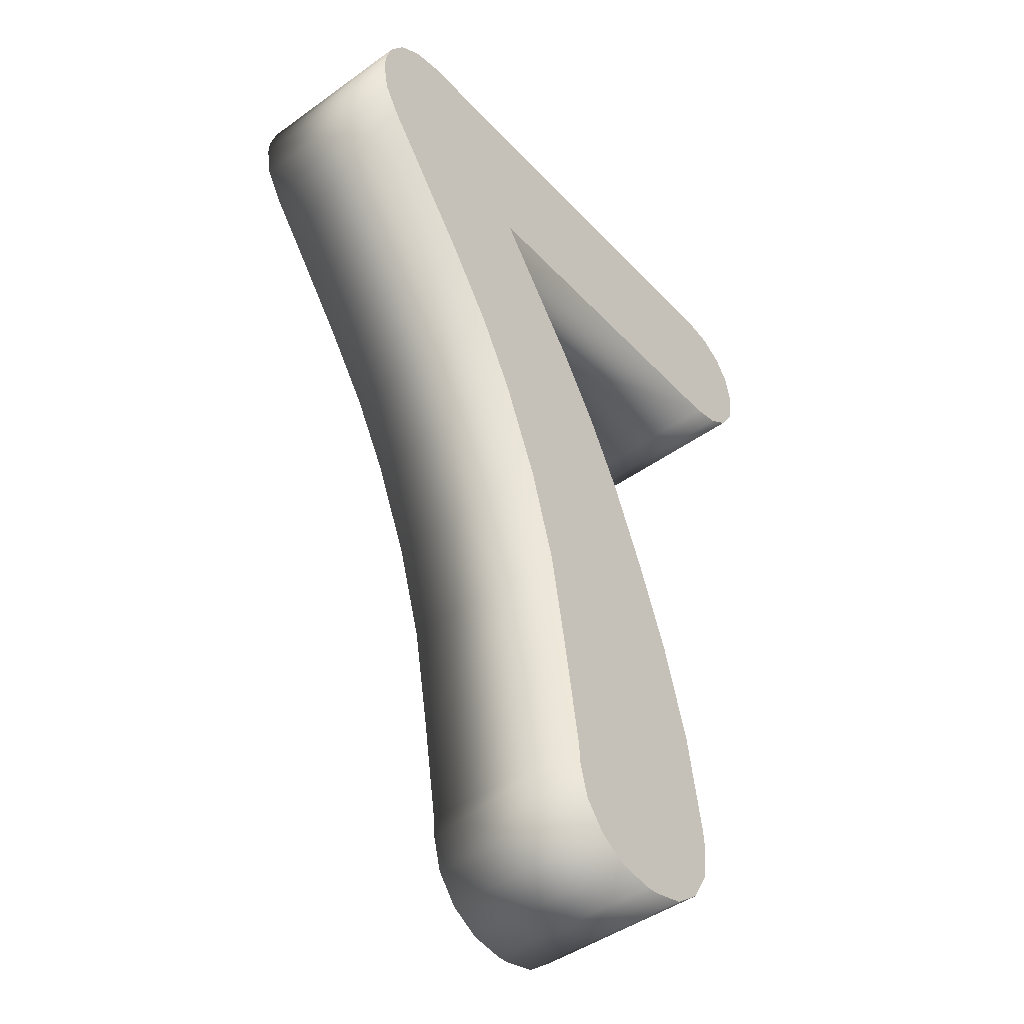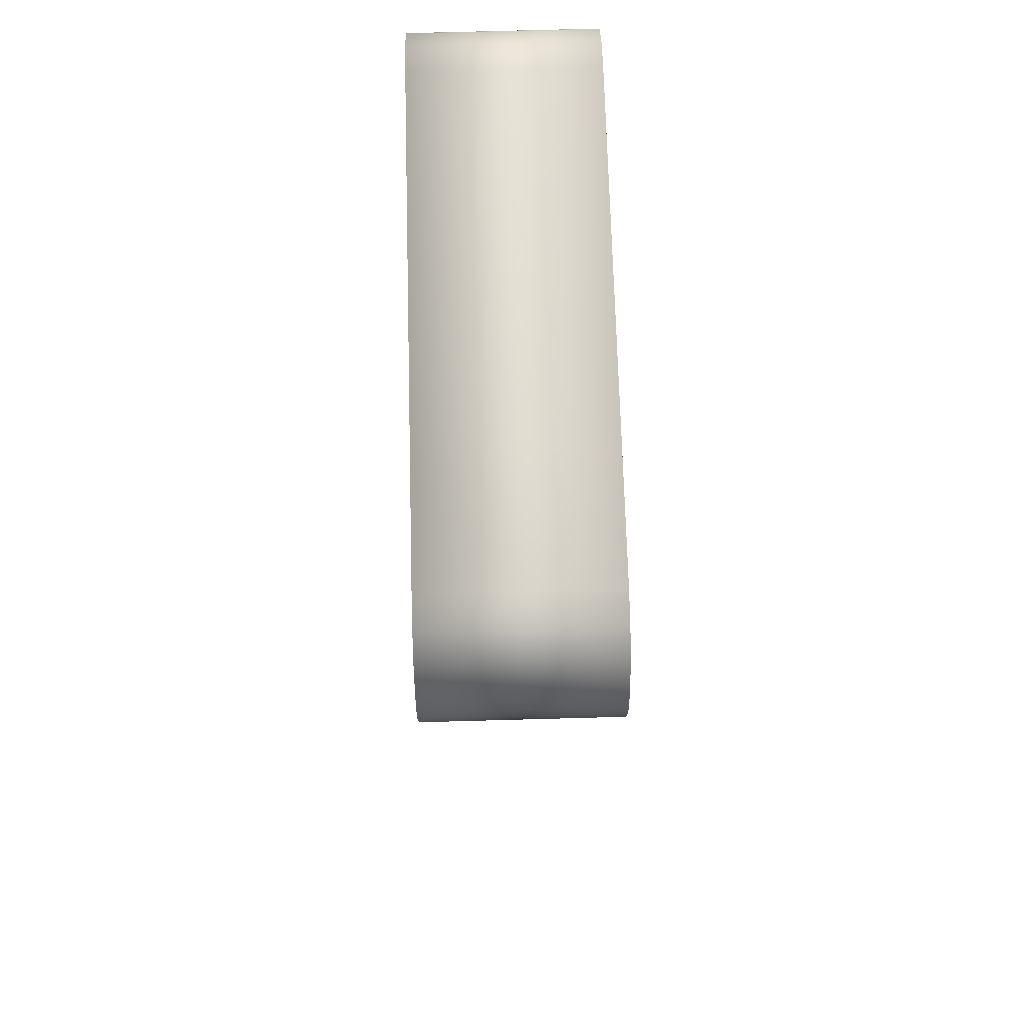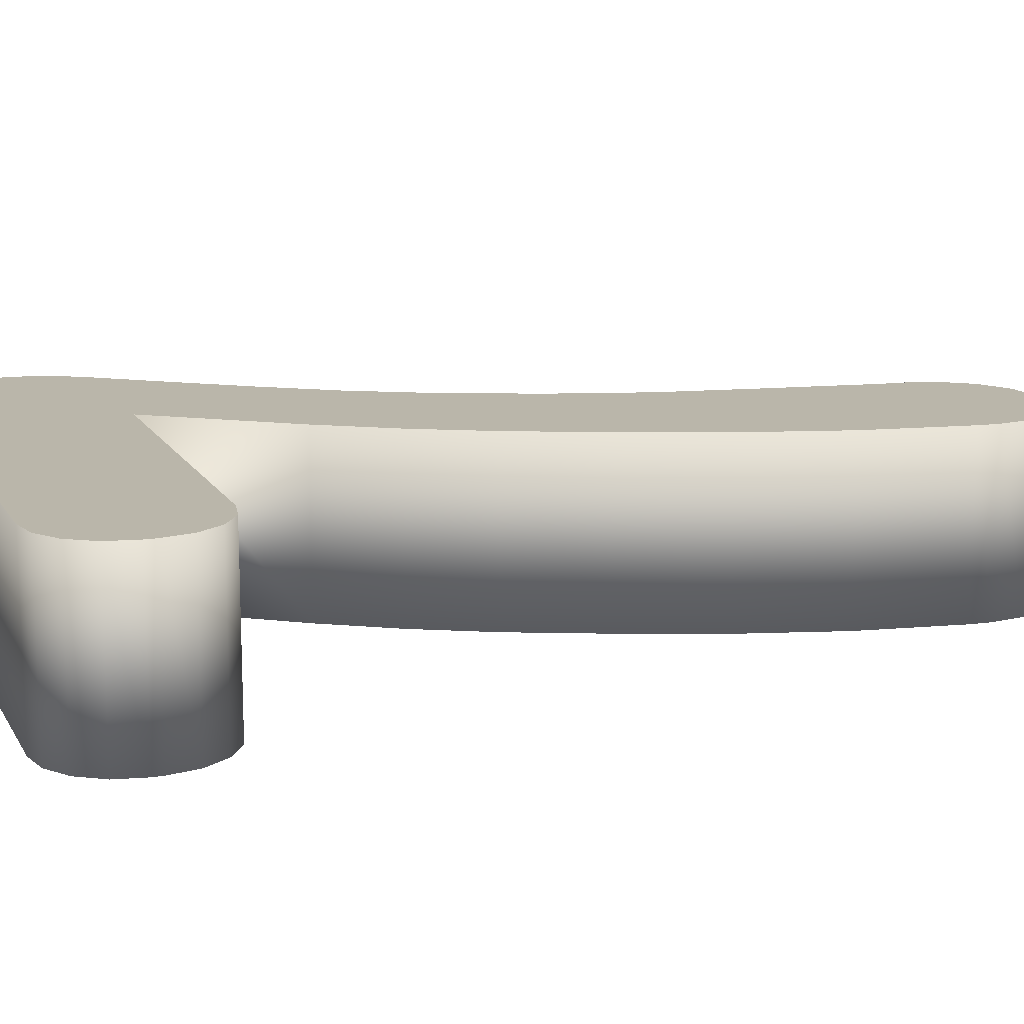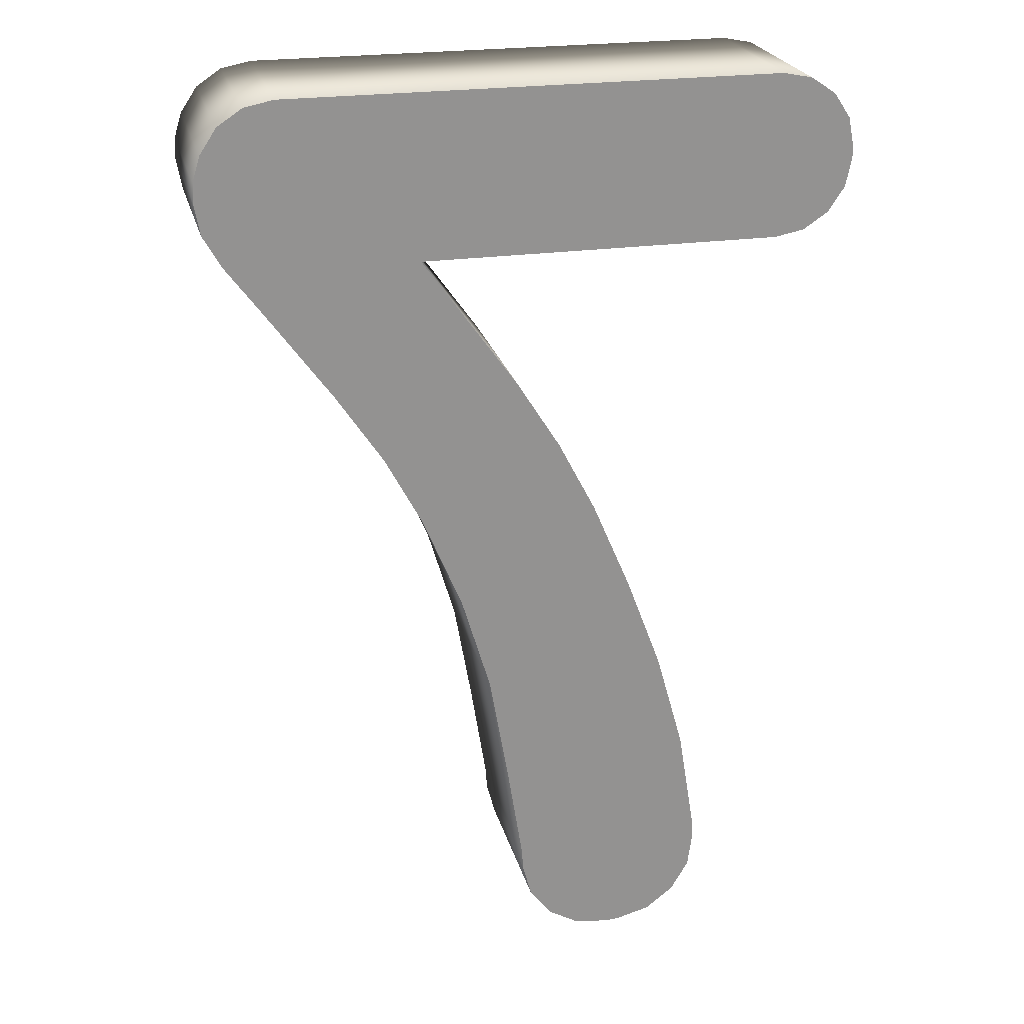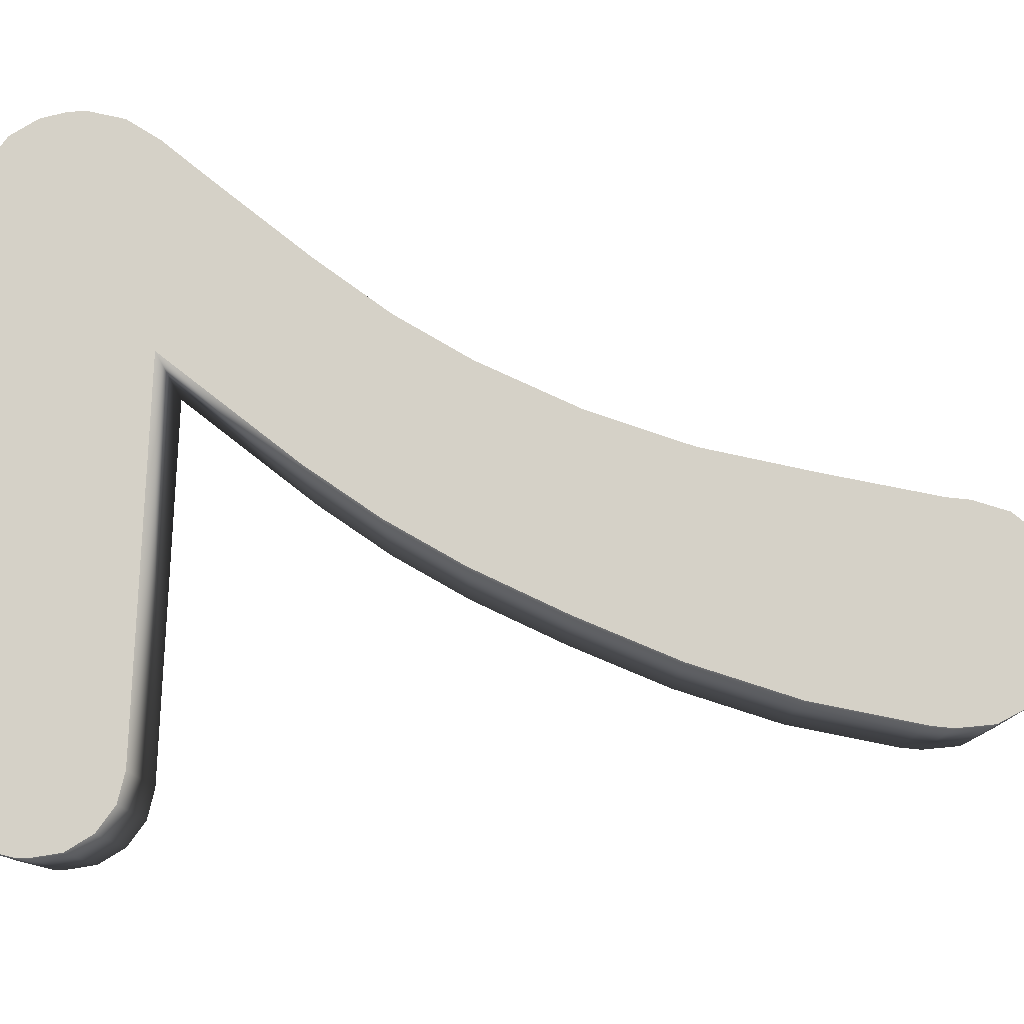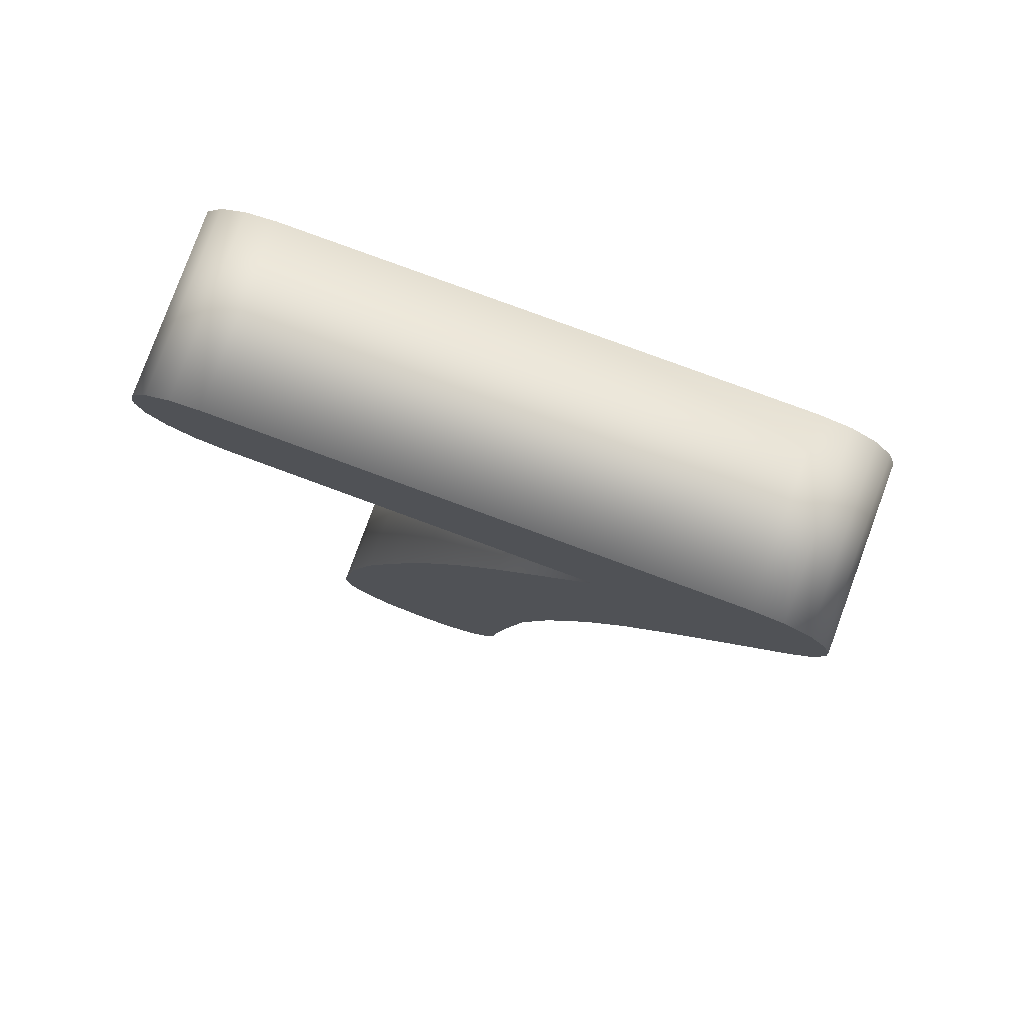
<metadata>
{"format":"obj","ext":"obj","renderer":"f3d","projection":"perspective","resolution":1024,"background":"white","views":[{"elev":-45.2,"azim":129.7,"up":"+Y"},{"elev":69.8,"azim":88.4,"up":"+Y"},{"elev":13.8,"azim":-110.3,"up":"+Z"},{"elev":23.7,"azim":166.4,"up":"+Y"},{"elev":78.9,"azim":-87.7,"up":"+Z"},{"elev":79.9,"azim":20.2,"up":"+Y"}]}
</metadata>
<code>
o Cube
v -0.07665 0.01421 0.1381
v -0.07665 0.01421 -0.1381
v 0.2027 0.01682 0.1381
v 0.2027 0.01682 -0.1381
v 0.1983 0.4427 -0.1381
v 0.1983 0.697 0.1381
v 0.1983 0.4427 0.1381
v 0.1983 0.697 -0.1381
v 0.3356 0.2385 -0.1381
v 0.3356 0.2385 0.1381
v 0.05141 0.238 -0.1381
v 0.05141 0.238 0.1381
v 0.4063 0.697 -0.1381
v 0.5294 0.5835 -0.1381
v 0.4523 0.6878 -0.1381
v 0.4913 0.6618 -0.1381
v 0.5174 0.6228 -0.1381
v 0.531 0.5555 -0.1381
v 0.4247 0.3613 -0.1381
v 0.4063 0.4427 -0.1381
v 0.5219 0.5042 -0.1381
v 0.4937 0.4542 -0.1381
v 0.4569 0.4048 -0.1381
v 0.5294 0.5835 0.1381
v 0.4063 0.697 0.1381
v 0.5174 0.6228 0.1381
v 0.4913 0.6618 0.1381
v 0.4523 0.6878 0.1381
v 0.4247 0.3613 0.1381
v 0.531 0.5555 0.1381
v 0.4063 0.4427 0.1381
v 0.4569 0.4048 0.1381
v 0.4937 0.4542 0.1381
v 0.5219 0.5042 0.1381
v -0.1922 -0.2758 0.1381
v -0.1922 -0.2758 -0.1381
v 0.09624 -0.2839 0.1381
v 0.09624 -0.2839 -0.1381
v 0.141 -0.1327 -0.1381
v -0.1367 -0.1272 -0.1381
v -0.1367 -0.1272 0.1381
v 0.141 -0.1327 0.1381
v -0.2362 -0.4335 0.1381
v -0.2362 -0.4335 -0.1381
v 0.06794 -0.4462 0.1381
v 0.06794 -0.4462 -0.1381
v -0.2625 -0.5965 0.1381
v -0.2625 -0.5965 -0.1381
v 0.04126 -0.6153 0.1381
v 0.04126 -0.6153 -0.1381
v 0.262 0.1281 -0.1381
v -0.01773 0.1278 -0.1381
v -0.01773 0.1278 0.1381
v 0.262 0.1281 0.1381
v -0.2645 -0.6289 0.1381
v -0.1316 -0.7792 0.1381
v -0.257 -0.6837 0.1381
v -0.2291 -0.7315 0.1381
v -0.1851 -0.765 0.1381
v -0.1316 -0.7792 -0.1381
v -0.2645 -0.6289 -0.1381
v -0.1851 -0.765 -0.1381
v -0.2291 -0.7315 -0.1381
v -0.257 -0.6837 -0.1381
v -0.1108 -0.7804 0.1381
v 0.03929 -0.6477 0.1381
v -0.05601 -0.773 0.1381
v -0.008239 -0.7452 0.1381
v 0.02523 -0.7012 0.1381
v 0.03929 -0.6477 -0.1381
v -0.1108 -0.7804 -0.1381
v 0.02523 -0.7012 -0.1381
v -0.008239 -0.7452 -0.1381
v -0.05601 -0.773 -0.1381
v -0.4801 0.5781 -0.1381
v -0.3613 0.697 -0.1381
v -0.4711 0.6236 -0.1381
v -0.4453 0.6621 -0.1381
v -0.4067 0.6879 -0.1381
v -0.3613 0.4427 -0.1381
v -0.4801 0.5616 -0.1381
v -0.4067 0.4518 -0.1381
v -0.4453 0.4775 -0.1381
v -0.4711 0.5161 -0.1381
v -0.3613 0.697 0.1381
v -0.4801 0.5781 0.1381
v -0.4067 0.6879 0.1381
v -0.4453 0.6621 0.1381
v -0.4711 0.6236 0.1381
v -0.4801 0.5616 0.1381
v -0.3613 0.4427 0.1381
v -0.4711 0.5161 0.1381
v -0.4453 0.4775 0.1381
v -0.4067 0.4518 0.1381
f 5 20 19 9 11
f 7 6 85 87 88 89 86 90 92 93 94 91
f 29 31 7 12 10
f 52 51 4 2
f 31 30 24 26 27 28 25 6 7
f 40 39 38 36
f 18 21 20
f 21 22 20
f 22 23 20
f 23 19 20
f 29 32 31
f 32 33 31
f 33 34 31
f 34 30 31
f 5 8 13 15 16 17 14 18 20
f 54 53 1 3
f 42 41 35 37
f 3 1 41 42
f 2 4 39 40
f 44 46 50 48
f 37 35 43 45
f 36 38 46 44
f 48 50 70 72 73 74 71 60 62 63 64 61
f 45 43 47 49
f 49 47 55 57 58 59 56 65 67 68 69 66
f 10 12 53 54
f 11 9 51 52
f 80 82 83 84 81 75 77 78 79 76 8 5
f 80 5 7 91
f 8 76 85 6
f 13 8 6 25
f 18 14 24 30
f 90 86 75 81
f 19 29 10 9
f 7 5 11 12
f 13 25 28 15
f 15 28 27 16
f 16 27 26 17
f 17 26 24 14
f 29 19 23 32
f 32 23 22 33
f 33 22 21 34
f 34 21 18 30
f 53 52 2 1
f 51 54 3 4
f 38 37 45 46
f 39 42 37 38
f 41 40 36 35
f 1 2 40 41
f 4 3 42 39
f 35 36 44 43
f 46 45 49 50
f 43 44 48 47
f 60 71 65 56
f 50 49 66 70
f 9 10 54 51
f 65 71 74 67
f 67 74 73 68
f 68 73 72 69
f 69 72 70 66
f 60 56 59 62
f 62 59 58 63
f 63 58 57 64
f 64 57 55 61
f 47 48 61 55
f 12 11 52 53
f 80 91 94 82
f 82 94 93 83
f 83 93 92 84
f 84 92 90 81
f 85 76 79 87
f 87 79 78 88
f 88 78 77 89
f 89 77 75 86

</code>
